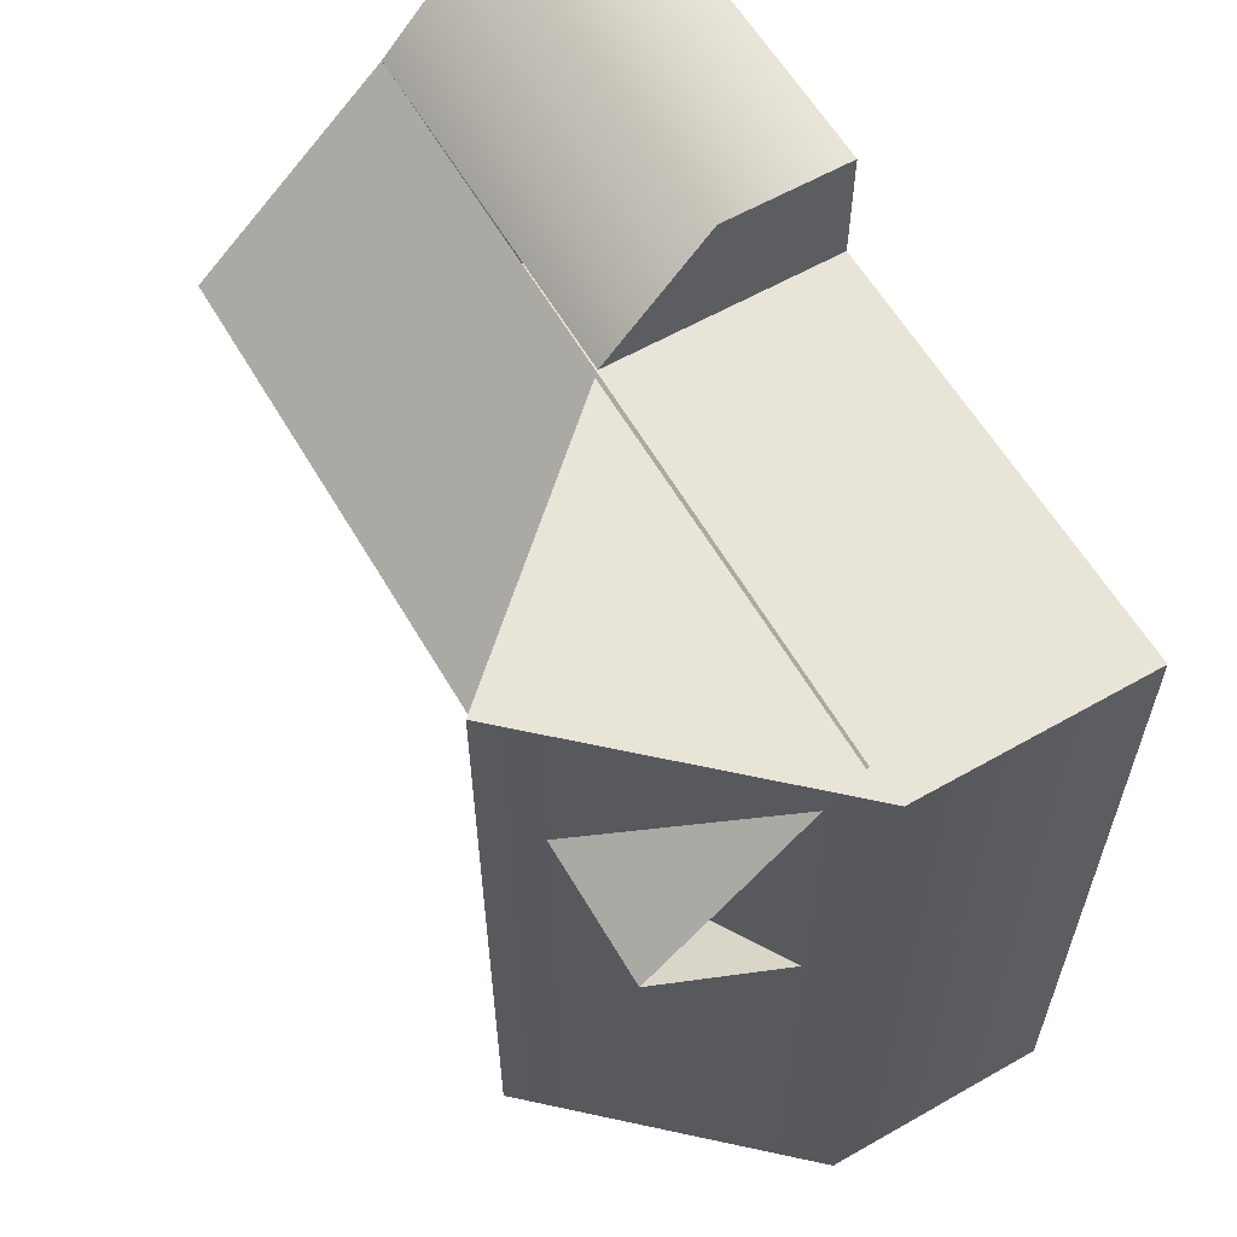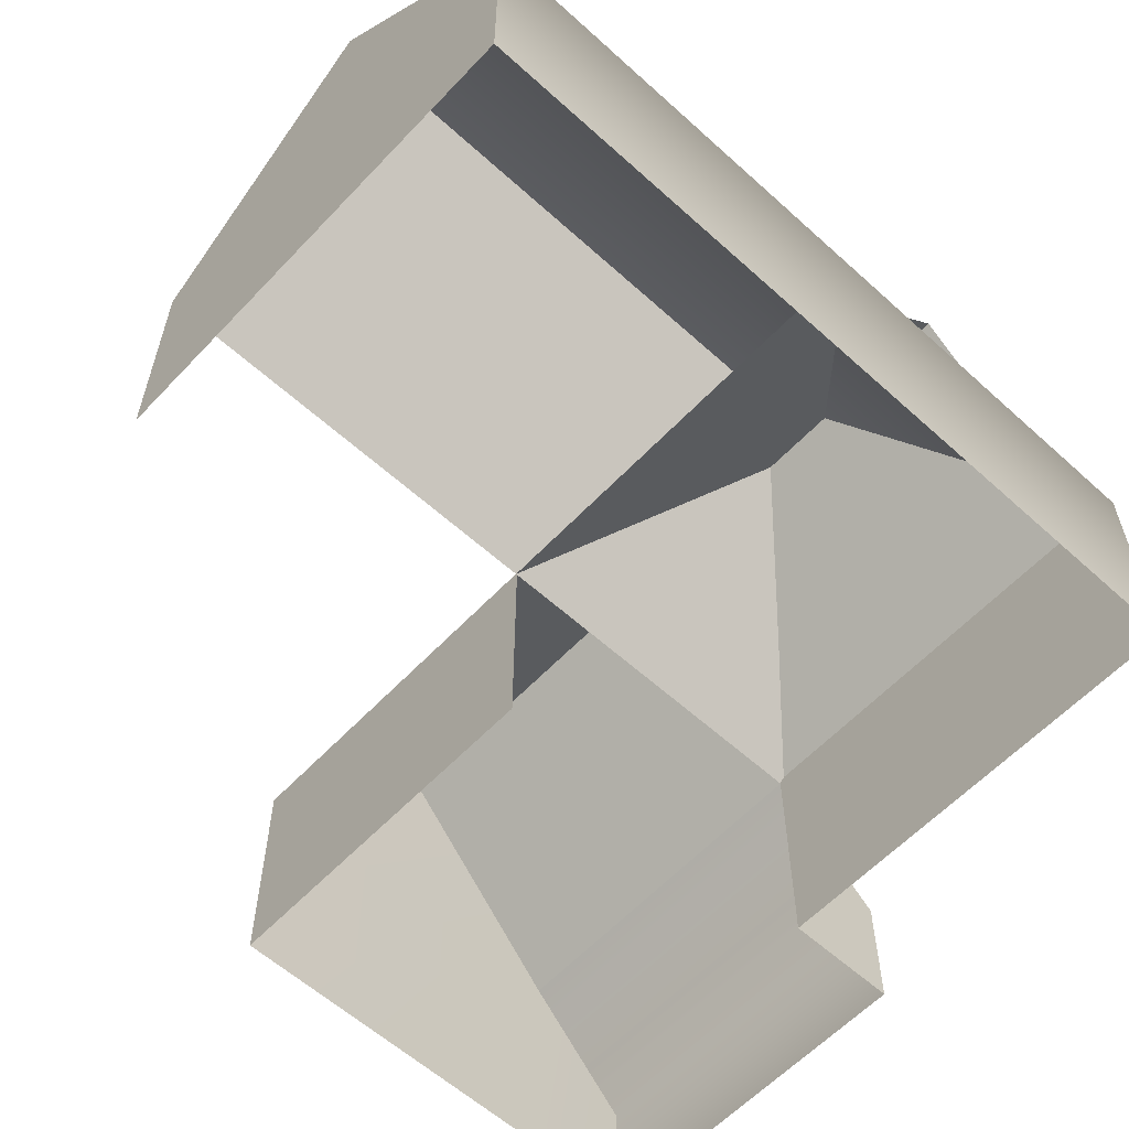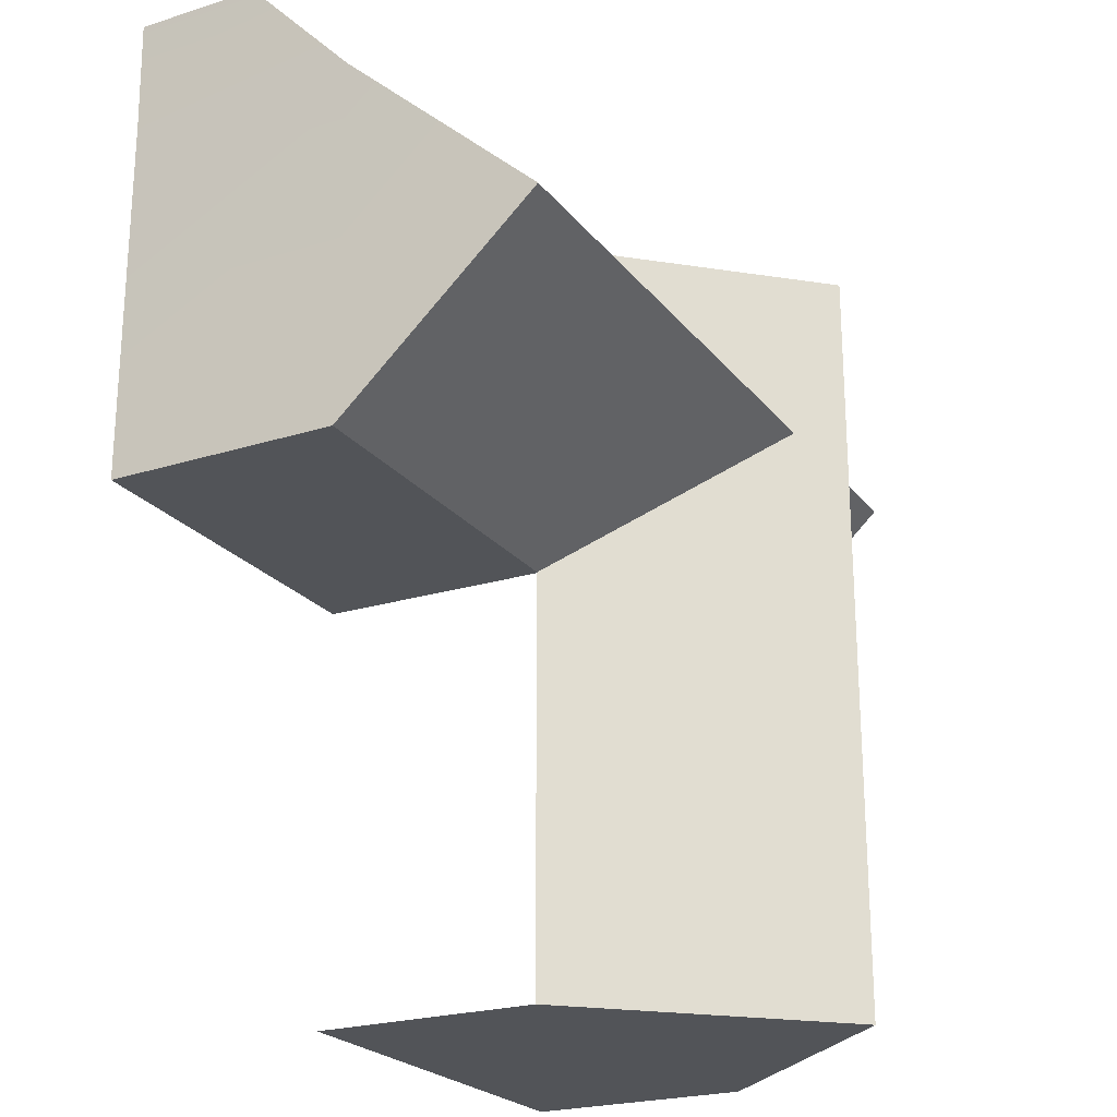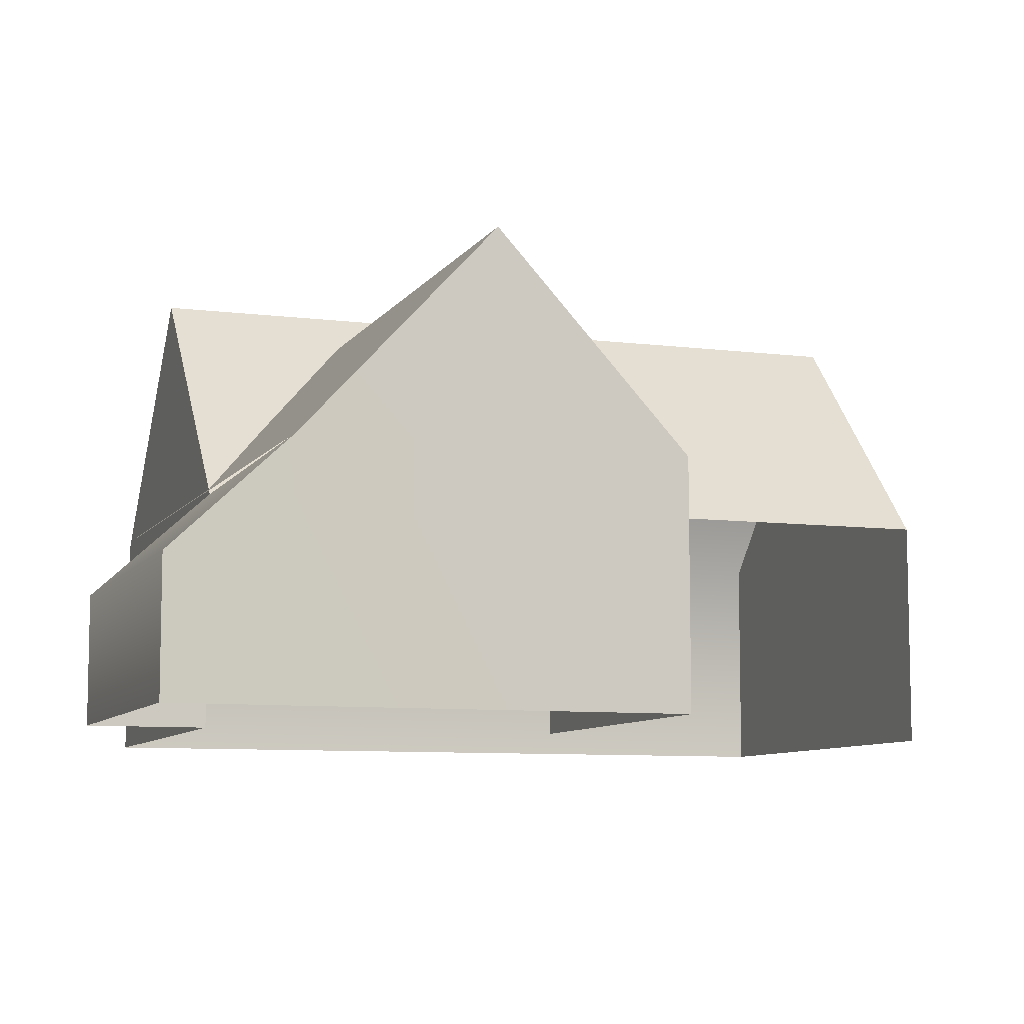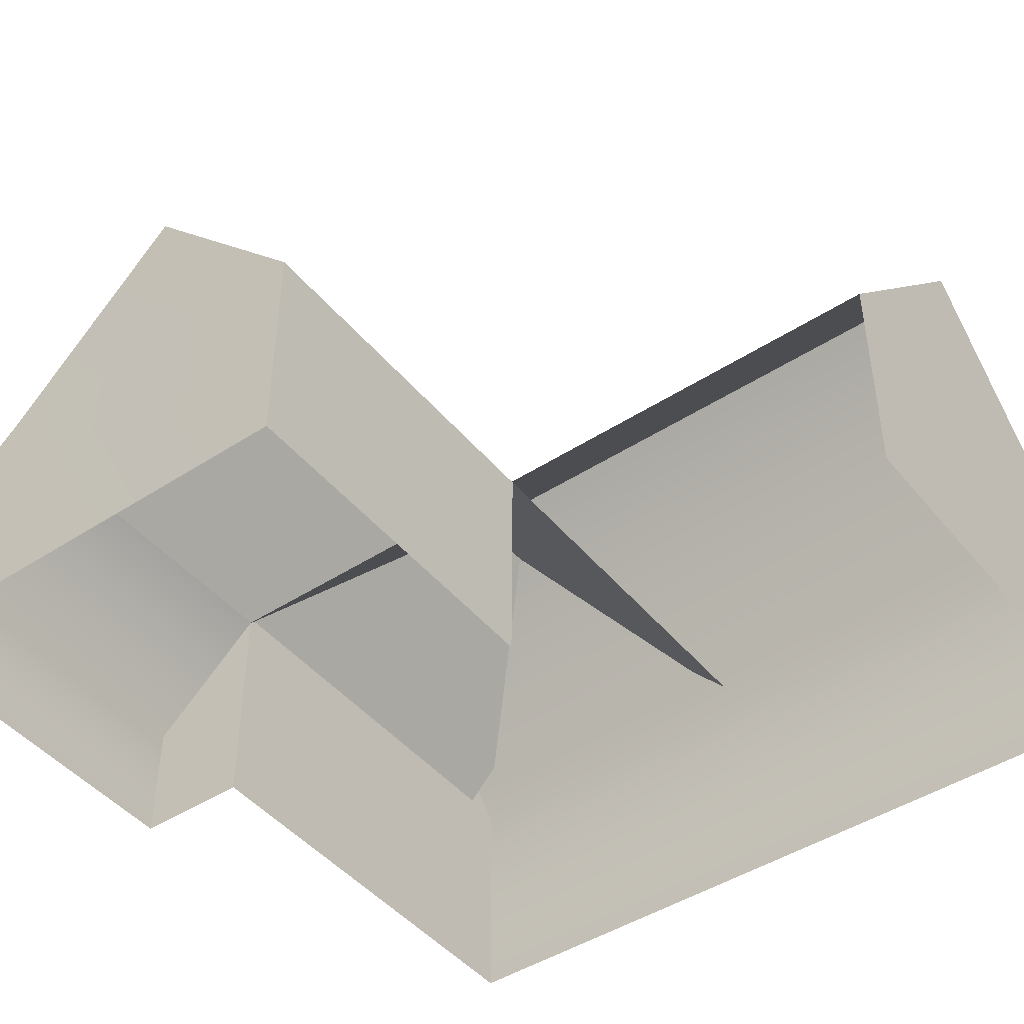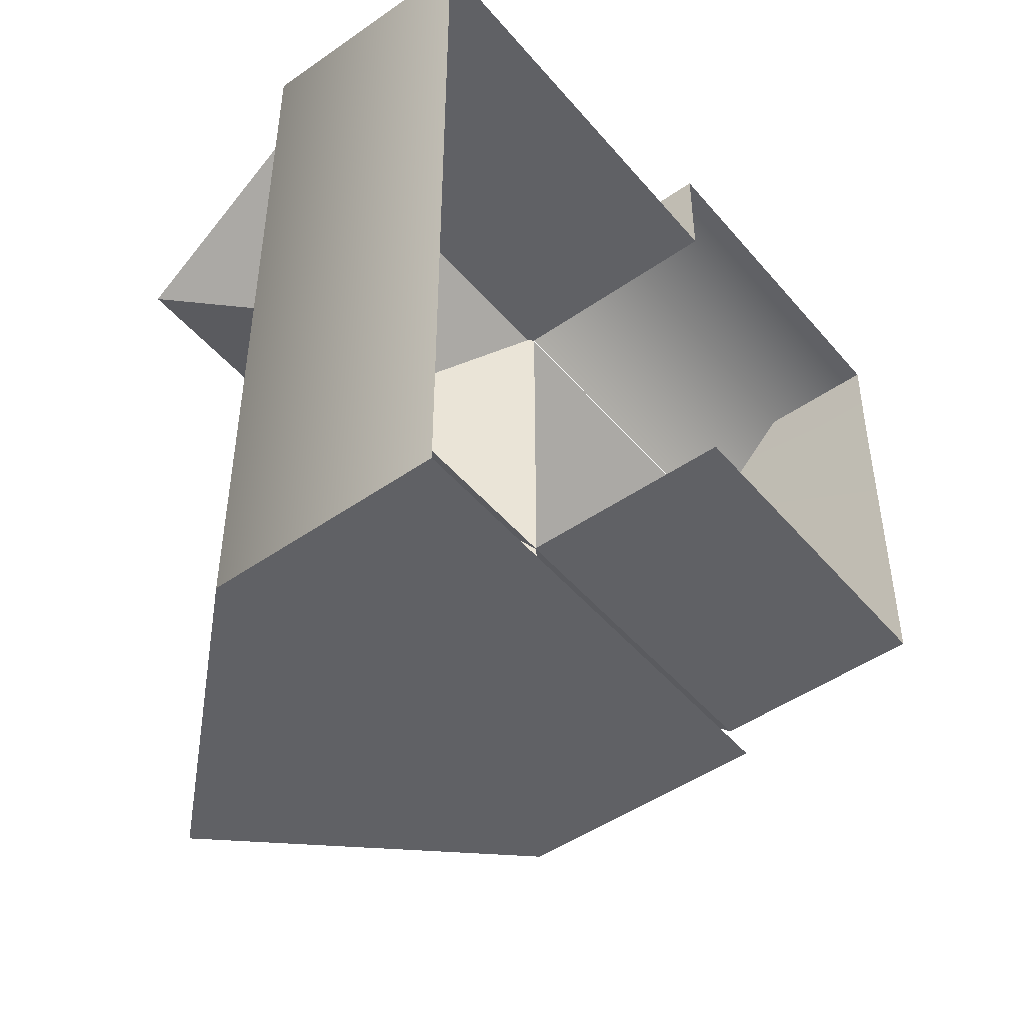
<metadata>
{"format":"obj","ext":"obj","renderer":"f3d","projection":"perspective","resolution":1024,"background":"white","views":[{"elev":60.1,"azim":-120.2,"up":"+Z"},{"elev":-59.5,"azim":-132.9,"up":"+Y"},{"elev":-23.1,"azim":118.0,"up":"+Z"},{"elev":-8.3,"azim":70.7,"up":"+Y"},{"elev":-45.5,"azim":126.8,"up":"+Y"},{"elev":-47.9,"azim":-51.9,"up":"+Z"}]}
</metadata>
<code>
o polymsh_extracted2
g polymsh_extracted2
v 0.2859 0.1137 0.05987
v -0.1267 0.01258 -0.2488
v -0.1267 -0.1066 -0.2488
v 0.09896 0.01272 -0.03329
v -0.1069 0.1137 0.05987
v 0.2871 -0.1064 0.211
v 0.09972 0.01258 0.1515
v -0.01348 0.1351 -0.2488
v 0.09972 0.01258 -0.2488
v 0.09972 -0.1064 0.1515
v 0.09972 -0.1064 0.211
v -0.1067 0.0152 0.1526
v 0.09972 -0.1064 -0.03312
v -0.1267 -0.1066 0.1515
v -0.1267 0.01258 0.1515
v 0.2859 -0.1064 0.1532
v -0.107 0.01257 -0.03329
v 0.09972 -0.1066 -0.2488
v 0.2859 0.01272 0.1532
v -0.01348 0.1351 0.1515
v 0.09972 -0.04166 0.211
v 0.2859 -0.1064 -0.03344
v 0.2871 -0.04166 0.211
v 0.2859 0.01257 -0.03329
f 16 19 23 6
f 11 6 23 21
f 7 10 11 21
f 17 5 1 24
f 1 19 24
f 8 9 2
f 14 15 2 3
f 20 8 2 15
f 13 4 24 22
f 15 7 20
f 7 15 14 10
f 22 24 19 16
f 20 7 9 8
f 3 2 9 18
f 19 7 21 23
f 12 19 1 5

</code>
